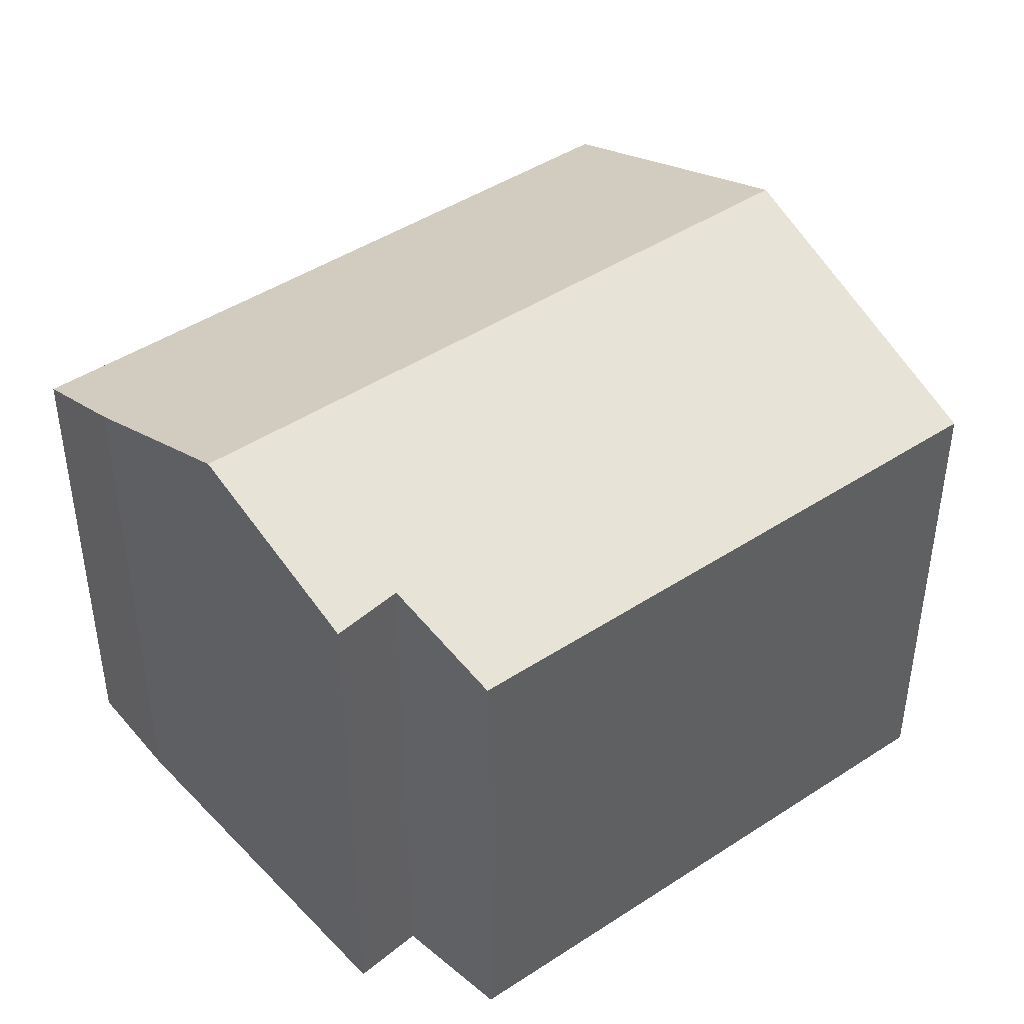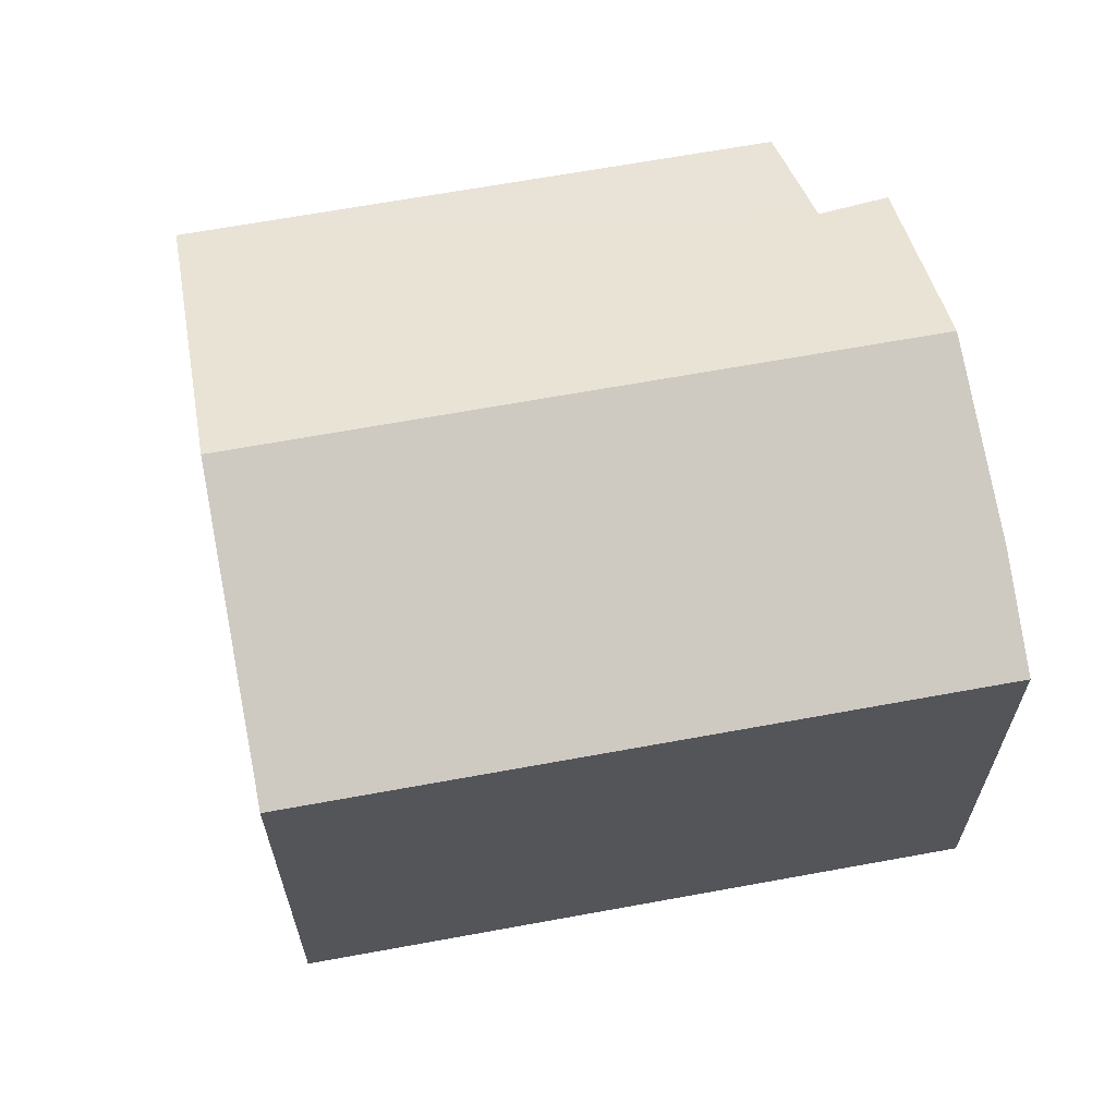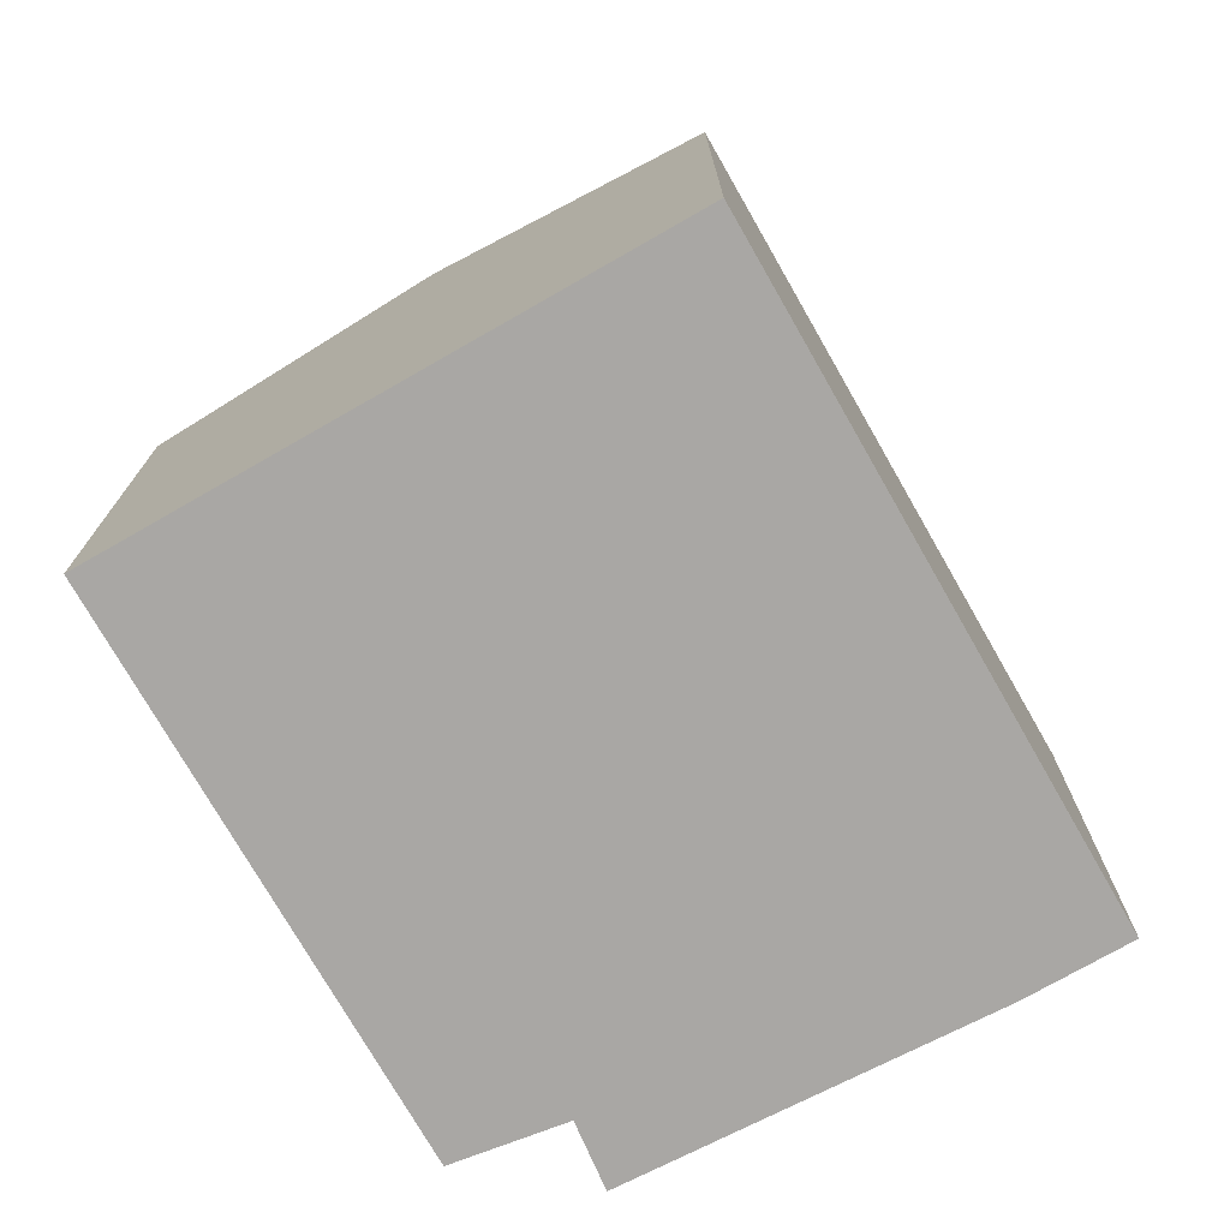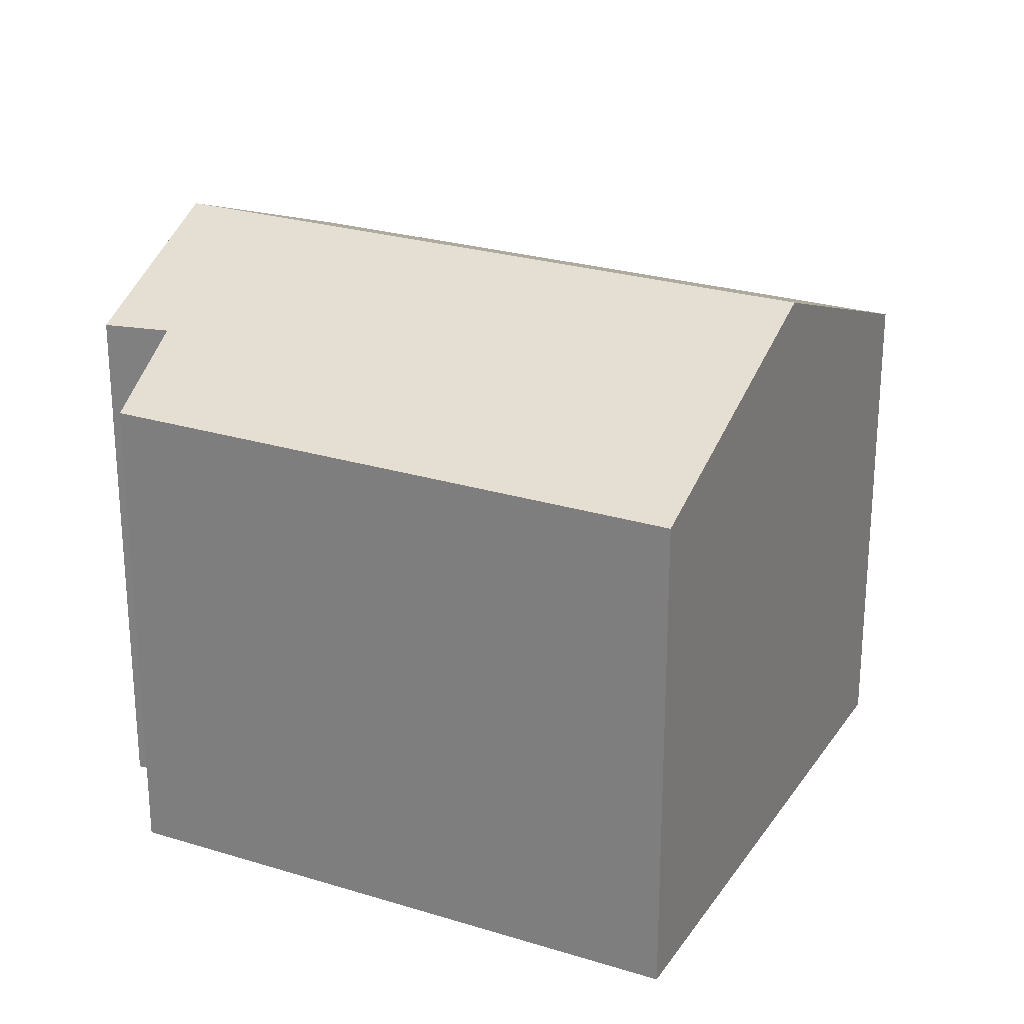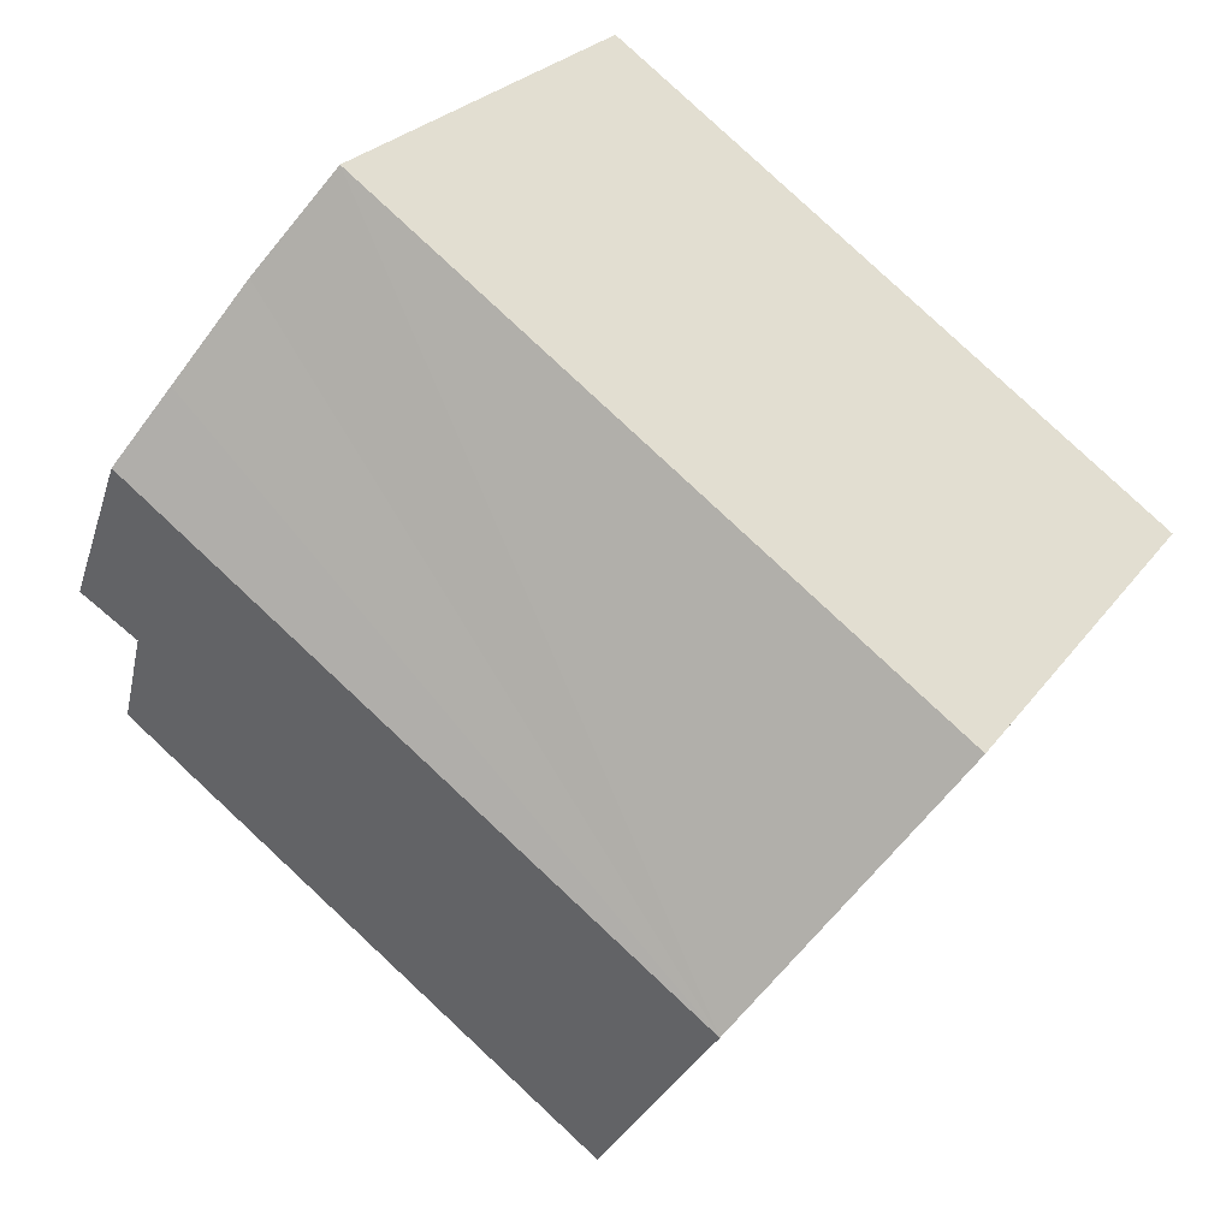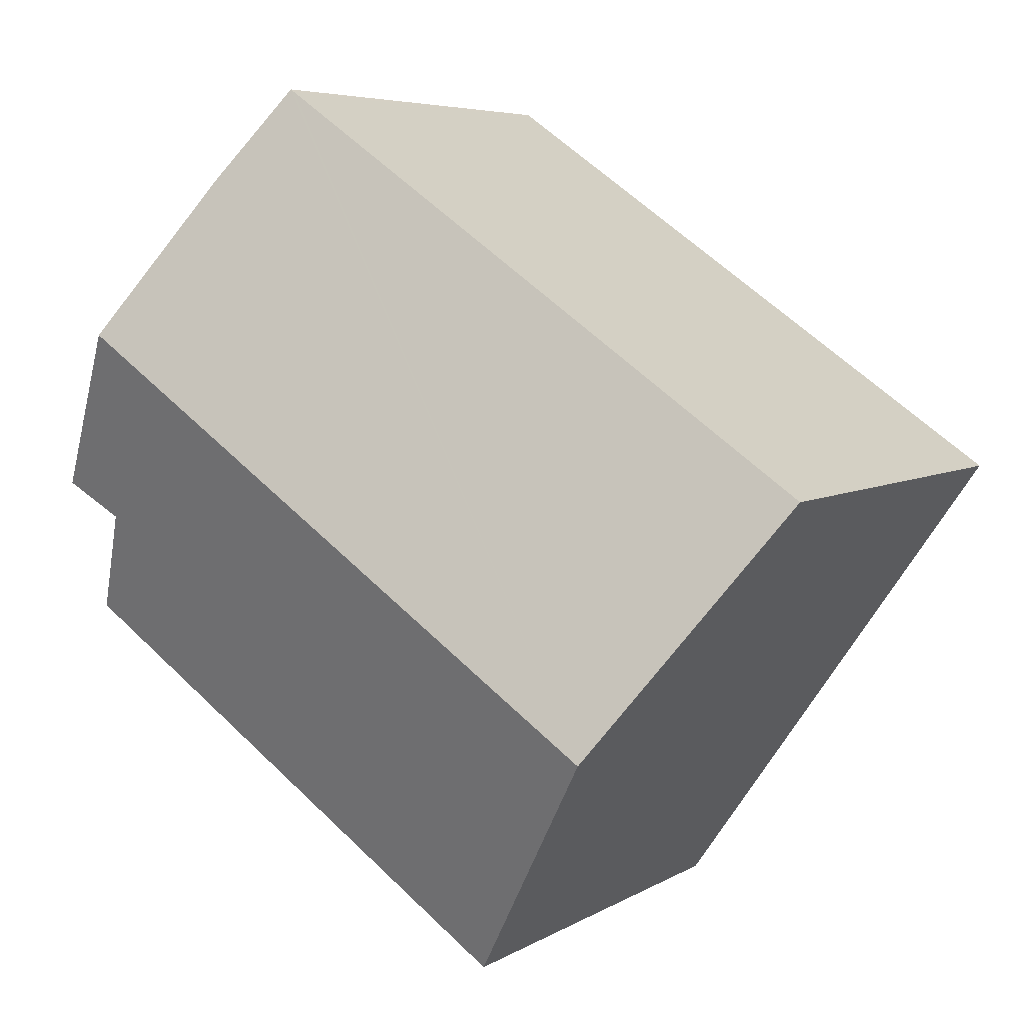
<metadata>
{"format":"obj","ext":"obj","renderer":"f3d","projection":"perspective","resolution":1024,"background":"white","views":[{"elev":44.6,"azim":107.8,"up":"+Y"},{"elev":65.8,"azim":-45.3,"up":"+Y"},{"elev":-74.8,"azim":-95.1,"up":"+Y"},{"elev":25.5,"azim":171.5,"up":"+Y"},{"elev":24.8,"azim":-153.1,"up":"+Z"},{"elev":5.7,"azim":-149.7,"up":"+Z"}]}
</metadata>
<code>
v  1.173 4.132 -1.684
v  4.74 3.918 1.484
v  5.037 4.132 1.007
v  4.358 3.642 2.098
v  3.918 3.349 2.729
v  3.888 3.349 2.708
v  0 3.349 2.051e-16
v  2.342 3.352 -3.362
v  5.306 3.653 -0.337
v  5.657 3.352 -1.053
v  5.731 3.632 -0.107
v  5.657 6.448e-17 -1.053
v  2.342 2.059e-16 -3.362
v  5.306 2.064e-17 -0.337
v  5.731 6.552e-18 -0.107
v  0 0 0
v  1.173 1.031e-16 -1.684
v  3.888 -1.658e-16 2.708
v  3.918 -1.671e-16 2.729
v  4.358 -1.285e-16 2.098
v  4.74 -9.087e-17 1.484
v  5.037 -6.166e-17 1.007
g defaultobject
f 1 2 3
f 2 1 4
f 4 1 5
f 5 1 6
f 6 1 7
f 8 9 10
f 9 8 3
f 3 8 1
f 3 11 9
f 12 8 10
f 8 12 13
f 11 14 9
f 14 11 15
f 13 1 8
f 1 13 7
f 7 13 16
f 16 13 17
f 16 6 7
f 6 16 18
f 6 18 5
f 5 18 19
f 5 20 4
f 20 5 19
f 2 11 3
f 11 2 4
f 11 4 20
f 11 20 21
f 11 21 15
f 15 21 22
f 14 10 9
f 10 14 12
f 18 20 19
f 20 18 16
f 20 16 21
f 21 16 17
f 21 17 22
f 22 17 15
f 15 17 14
f 14 17 13
f 14 13 12

</code>
